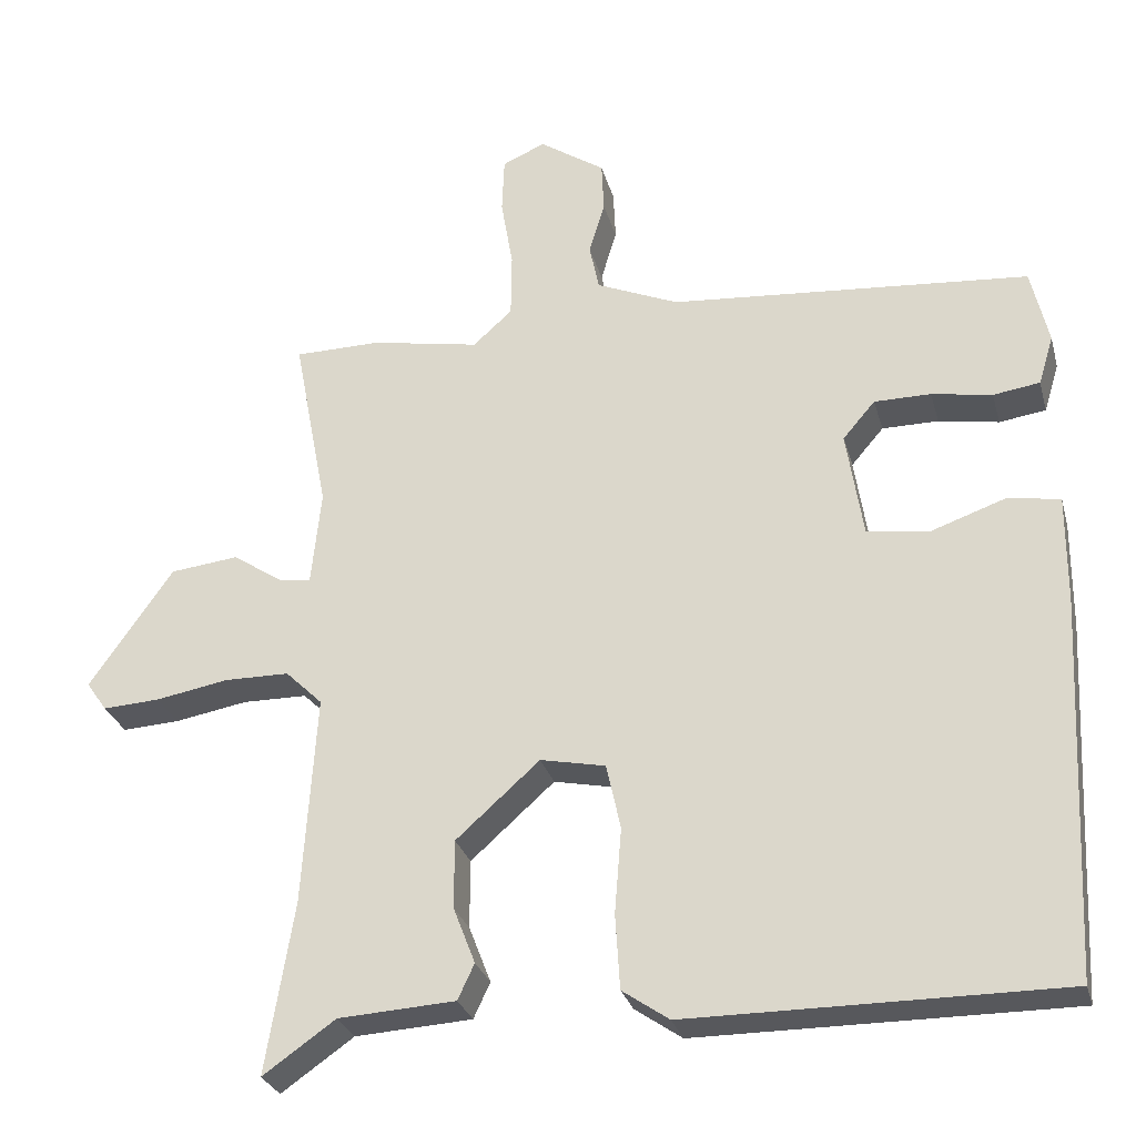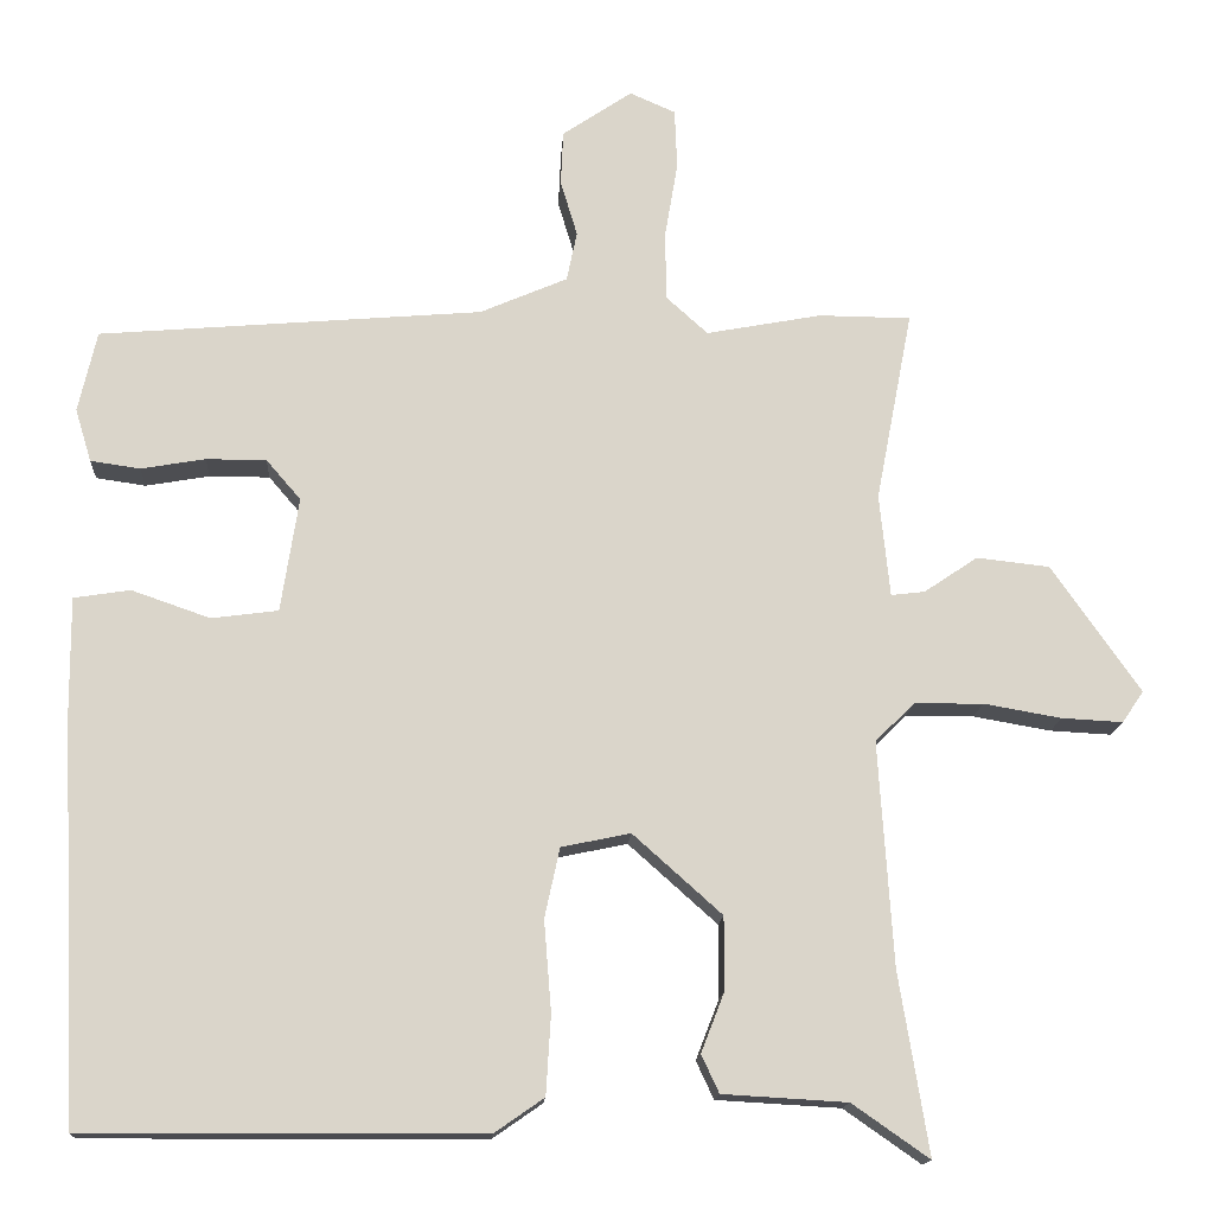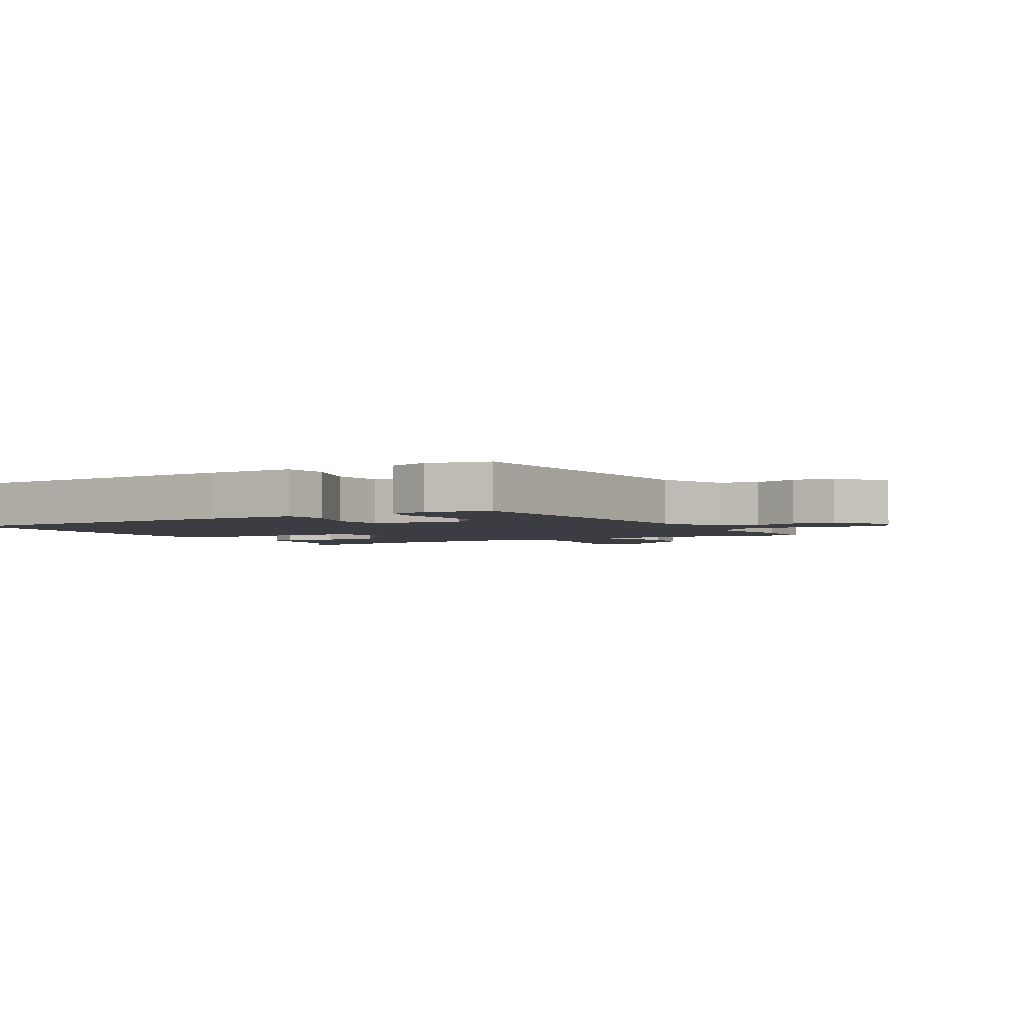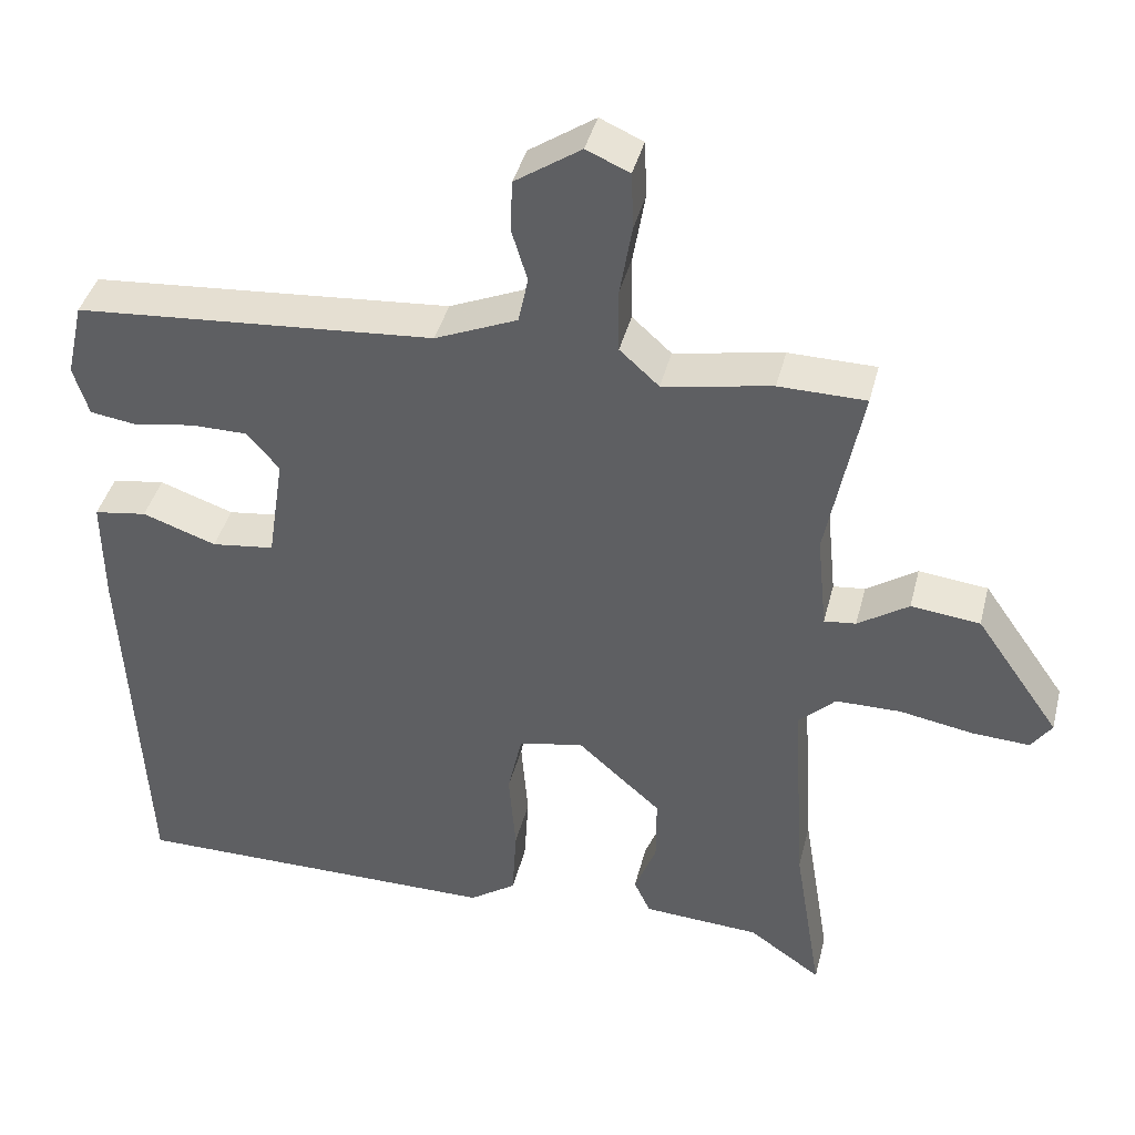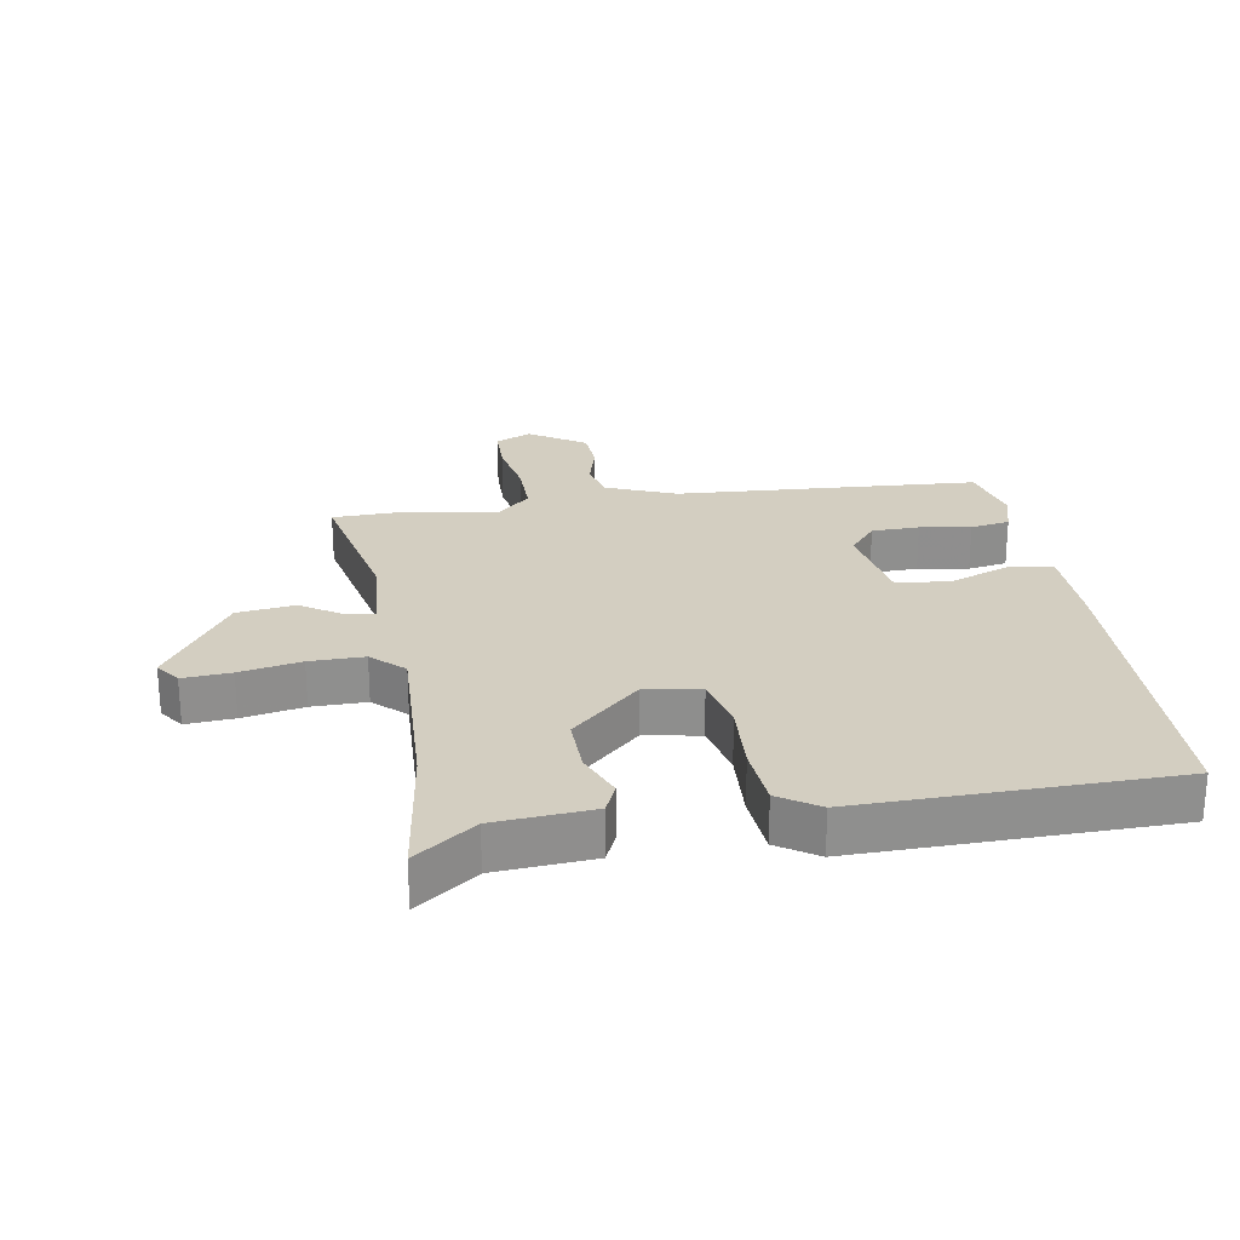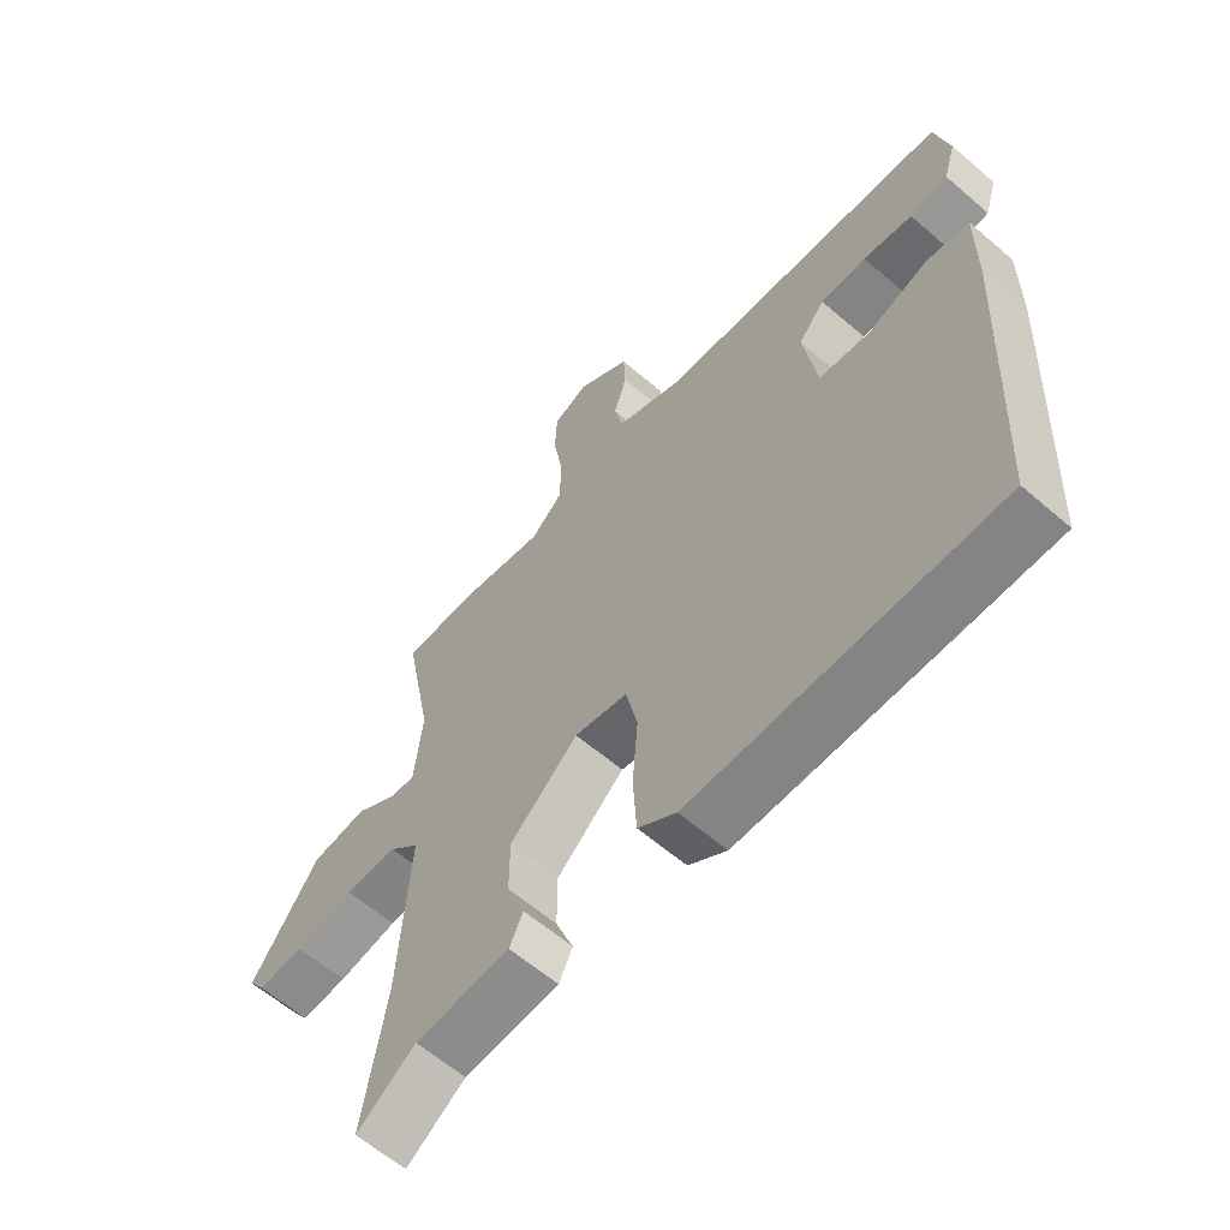
<metadata>
{"format":"obj","ext":"obj","renderer":"f3d","projection":"perspective","resolution":1024,"background":"white","views":[{"elev":-28.5,"azim":-165.4,"up":"+Z"},{"elev":-15.2,"azim":-3.4,"up":"+Z"},{"elev":-2.9,"azim":-60.3,"up":"+Y"},{"elev":41.2,"azim":14.0,"up":"+Z"},{"elev":25.1,"azim":169.4,"up":"+Y"},{"elev":-61.5,"azim":-131.2,"up":"+Z"}]}
</metadata>
<code>
v 0.473 0.07 -0.332
v 0.51 0.07 -0.559
v 0.414 0.07 -0.492
v 0.259 0.07 -0.483
v 0.237 0.07 -0.436
v 0.266 0.07 -0.361
v 0.266 0.07 -0.27
v 0.155 0.07 -0.171
v 0.069 0.07 -0.189
v 0.05 0.07 -0.276
v 0.059 0.07 -0.389
v 0.053 0.07 -0.488
v -0.009 0.07 -0.531
v -0.502 0.07 -0.533
v -0.527 0.07 -0.031
v -0.528 0.07 0.113
v -0.458 0.07 0.124
v -0.36 0.07 0.09
v -0.277 0.07 0.101
v -0.255 0.07 0.244
v -0.298 0.07 0.294
v -0.373 0.07 0.294
v -0.453 0.07 0.28
v -0.515 0.07 0.289
v -0.535 0.07 0.355
v -0.512 0.07 0.456
v -0.035 0.07 0.496
v 0.074 0.07 0.543
v 0.087 0.07 0.605
v 0.066 0.07 0.675
v 0.069 0.07 0.743
v 0.156 0.07 0.802
v 0.213 0.07 0.777
v 0.216 0.07 0.702
v 0.2 0.07 0.607
v 0.201 0.07 0.521
v 0.253 0.07 0.474
v 0.397 0.07 0.501
v 0.512 0.07 0.5
v 0.466 0.07 0.261
v 0.479 0.07 0.133
v 0.521 0.07 0.138
v 0.588 0.07 0.183
v 0.679 0.07 0.173
v 0.79 0.07 0.014
v 0.763 0.07 -0.025
v 0.687 0.07 -0.021
v 0.59 0.07 -0.004
v 0.504 0.07 -0.005
v 0.455 0.07 -0.053
v 0.473 0 -0.332
v 0.51 0 -0.559
v 0.414 0 -0.492
v 0.259 0 -0.483
v 0.237 0 -0.436
v 0.266 0 -0.361
v 0.266 0 -0.27
v 0.155 0 -0.171
v 0.069 0 -0.189
v 0.05 0 -0.276
v 0.059 0 -0.389
v 0.053 0 -0.488
v -0.009 0 -0.531
v -0.502 0 -0.533
v -0.527 0 -0.031
v -0.528 0 0.113
v -0.458 0 0.124
v -0.36 0 0.09
v -0.277 0 0.101
v -0.255 0 0.244
v -0.298 0 0.294
v -0.373 0 0.294
v -0.453 0 0.28
v -0.515 0 0.289
v -0.535 0 0.355
v -0.512 0 0.456
v -0.035 0 0.496
v 0.074 0 0.543
v 0.087 0 0.605
v 0.066 0 0.675
v 0.069 0 0.743
v 0.156 0 0.802
v 0.213 0 0.777
v 0.216 0 0.702
v 0.2 0 0.607
v 0.201 0 0.521
v 0.253 0 0.474
v 0.397 0 0.501
v 0.512 0 0.5
v 0.466 0 0.261
v 0.479 0 0.133
v 0.521 0 0.138
v 0.588 0 0.183
v 0.679 0 0.173
v 0.79 0 0.014
v 0.763 0 -0.025
v 0.687 0 -0.021
v 0.59 0 -0.004
v 0.504 0 -0.005
v 0.455 0 -0.053
f 46 47 48
f 45 46 48
f 44 45 48
f 43 44 48
f 42 43 48
f 41 42 48 49
f 37 38 39 40
f 36 37 40 41
f 33 34 35
f 32 33 35
f 31 32 35
f 30 31 35
f 29 30 35
f 28 29 35 36
f 41 49 50
f 36 41 50
f 28 36 50
f 27 28 50
f 25 26 27
f 24 25 27
f 23 24 27
f 22 23 27
f 16 17 18
f 15 16 18
f 14 15 18
f 13 14 18
f 12 13 18
f 11 12 18
f 10 11 18
f 9 10 18 19
f 8 9 19 20
f 3 4 5 6
f 3 6 7
f 2 3 7
f 1 2 7
f 8 20 21
f 7 8 21
f 1 7 21
f 50 1 21
f 27 50 21
f 21 22 27
f 98 97 96
f 98 96 95
f 98 95 94
f 98 94 93
f 98 93 92
f 99 98 92 91
f 90 89 88 87
f 91 90 87 86
f 85 84 83
f 85 83 82
f 85 82 81
f 85 81 80
f 85 80 79
f 86 85 79 78
f 100 99 91
f 100 91 86
f 100 86 78
f 100 78 77
f 77 76 75
f 77 75 74
f 77 74 73
f 77 73 72
f 68 67 66
f 68 66 65
f 68 65 64
f 68 64 63
f 68 63 62
f 68 62 61
f 68 61 60
f 69 68 60 59
f 70 69 59 58
f 56 55 54 53
f 57 56 53
f 57 53 52
f 57 52 51
f 71 70 58
f 71 58 57
f 71 57 51
f 71 51 100
f 71 100 77
f 77 72 71
f 1 51 52 2
f 2 52 53 3
f 3 53 54 4
f 4 54 55 5
f 5 55 56 6
f 6 56 57 7
f 7 57 58 8
f 8 58 59 9
f 9 59 60 10
f 10 60 61 11
f 11 61 62 12
f 12 62 63 13
f 13 63 64 14
f 14 64 65 15
f 15 65 66 16
f 16 66 67 17
f 17 67 68 18
f 18 68 69 19
f 19 69 70 20
f 20 70 71 21
f 21 71 72 22
f 22 72 73 23
f 23 73 74 24
f 24 74 75 25
f 25 75 76 26
f 26 76 77 27
f 27 77 78 28
f 28 78 79 29
f 29 79 80 30
f 30 80 81 31
f 31 81 82 32
f 32 82 83 33
f 33 83 84 34
f 34 84 85 35
f 35 85 86 36
f 36 86 87 37
f 37 87 88 38
f 38 88 89 39
f 39 89 90 40
f 40 90 91 41
f 41 91 92 42
f 42 92 93 43
f 43 93 94 44
f 44 94 95 45
f 45 95 96 46
f 46 96 97 47
f 47 97 98 48
f 48 98 99 49
f 49 99 100 50
f 50 100 51 1

</code>
